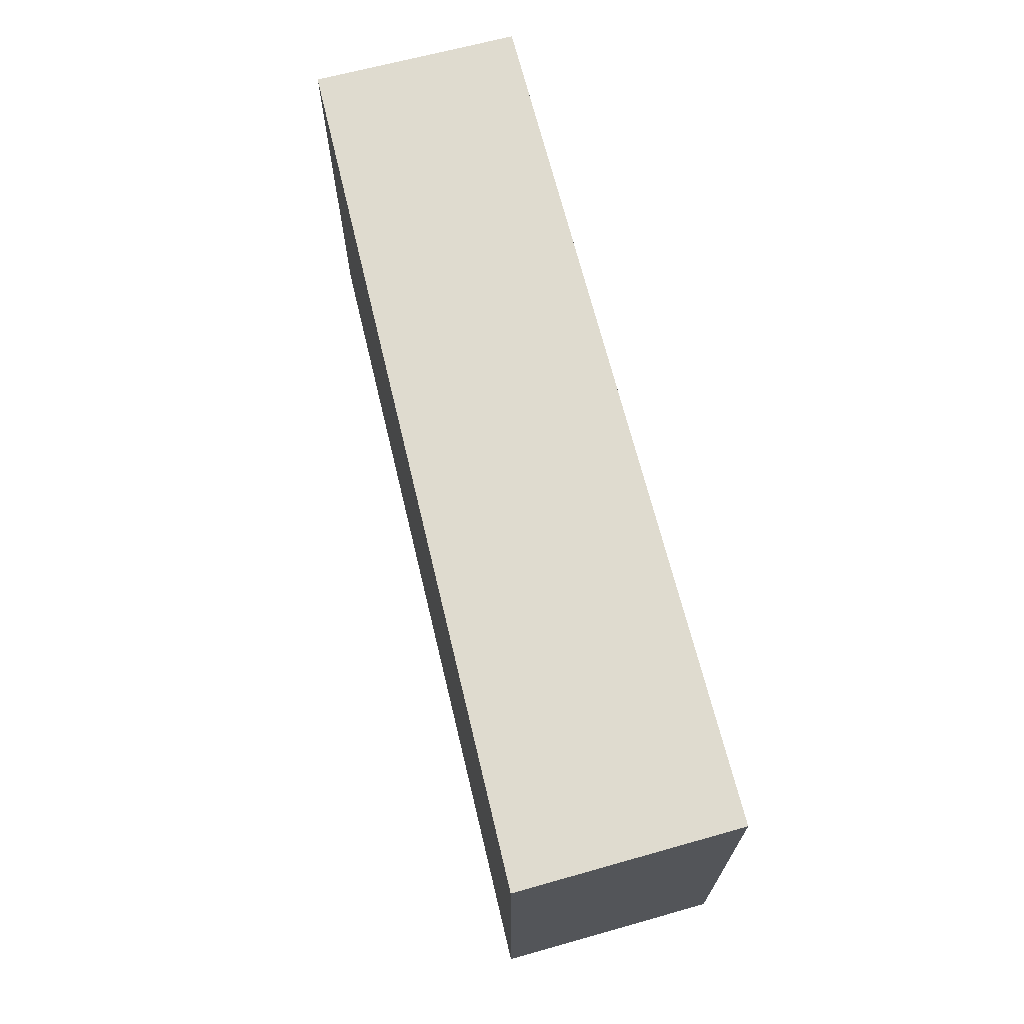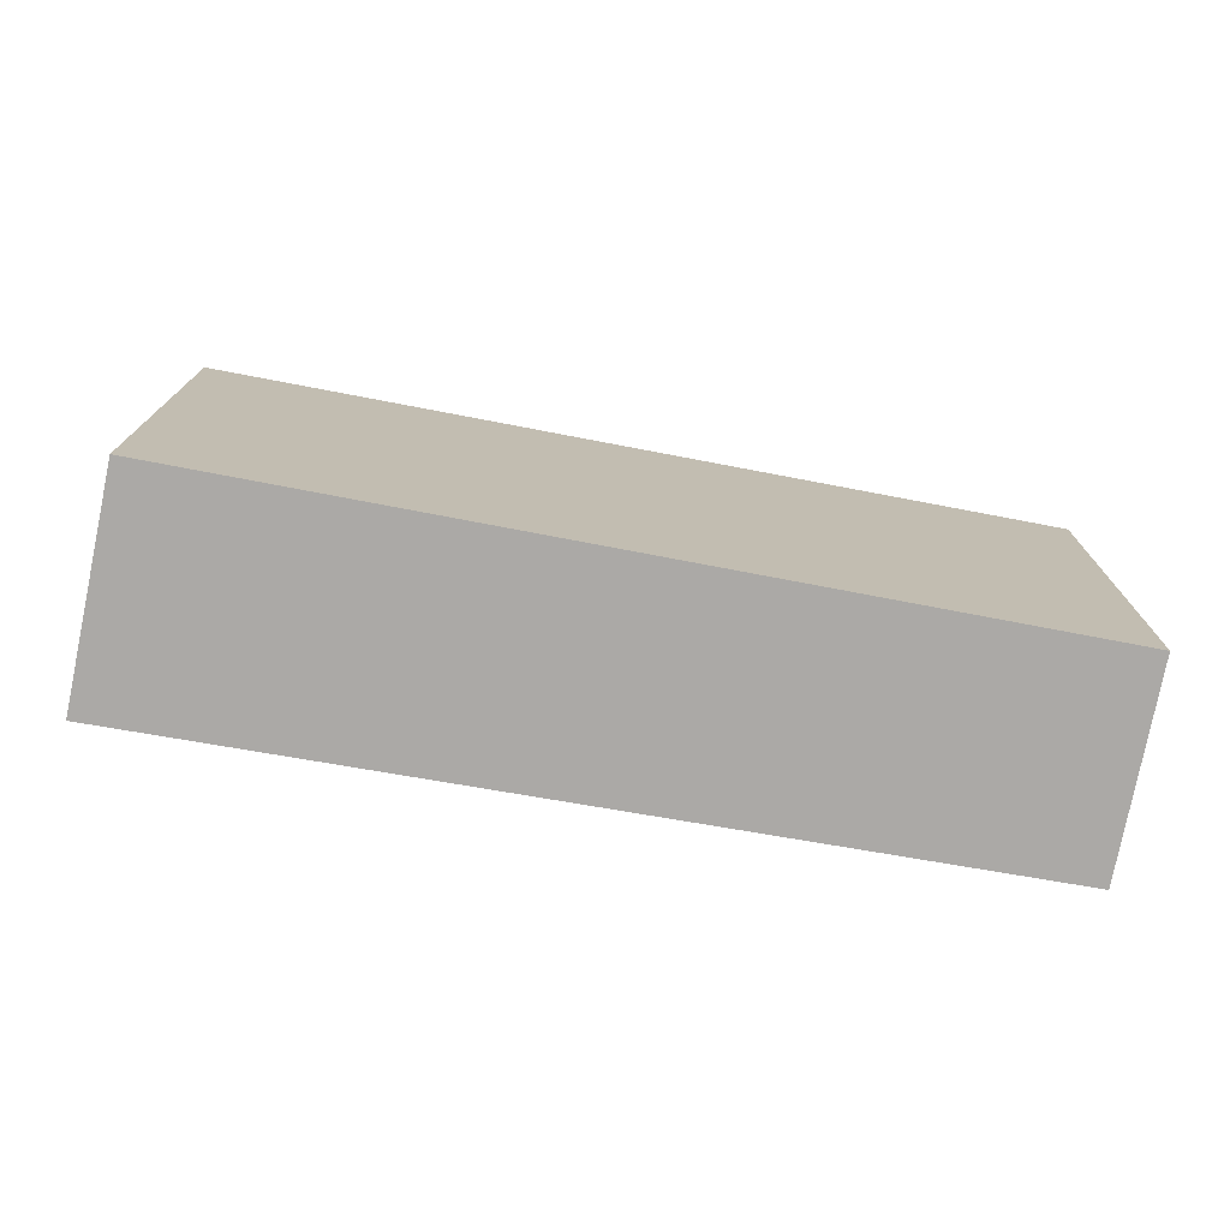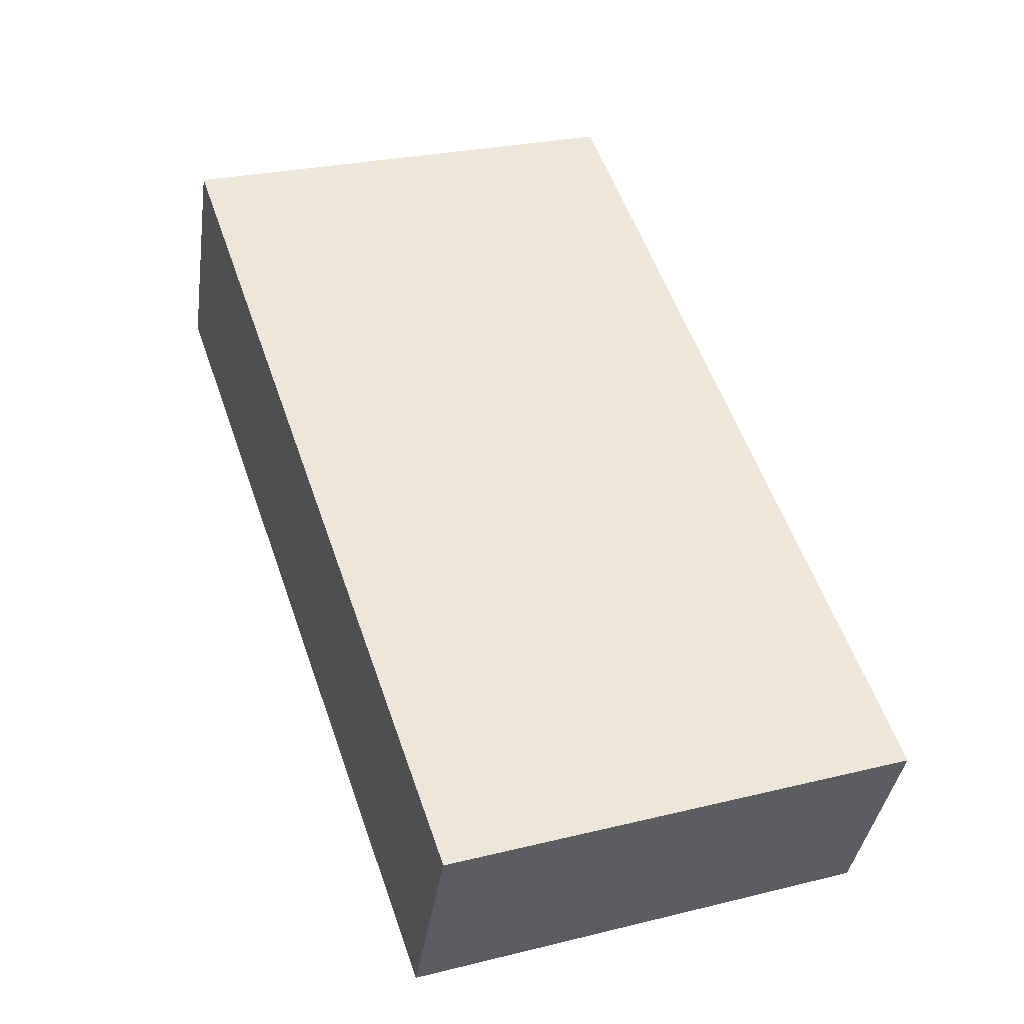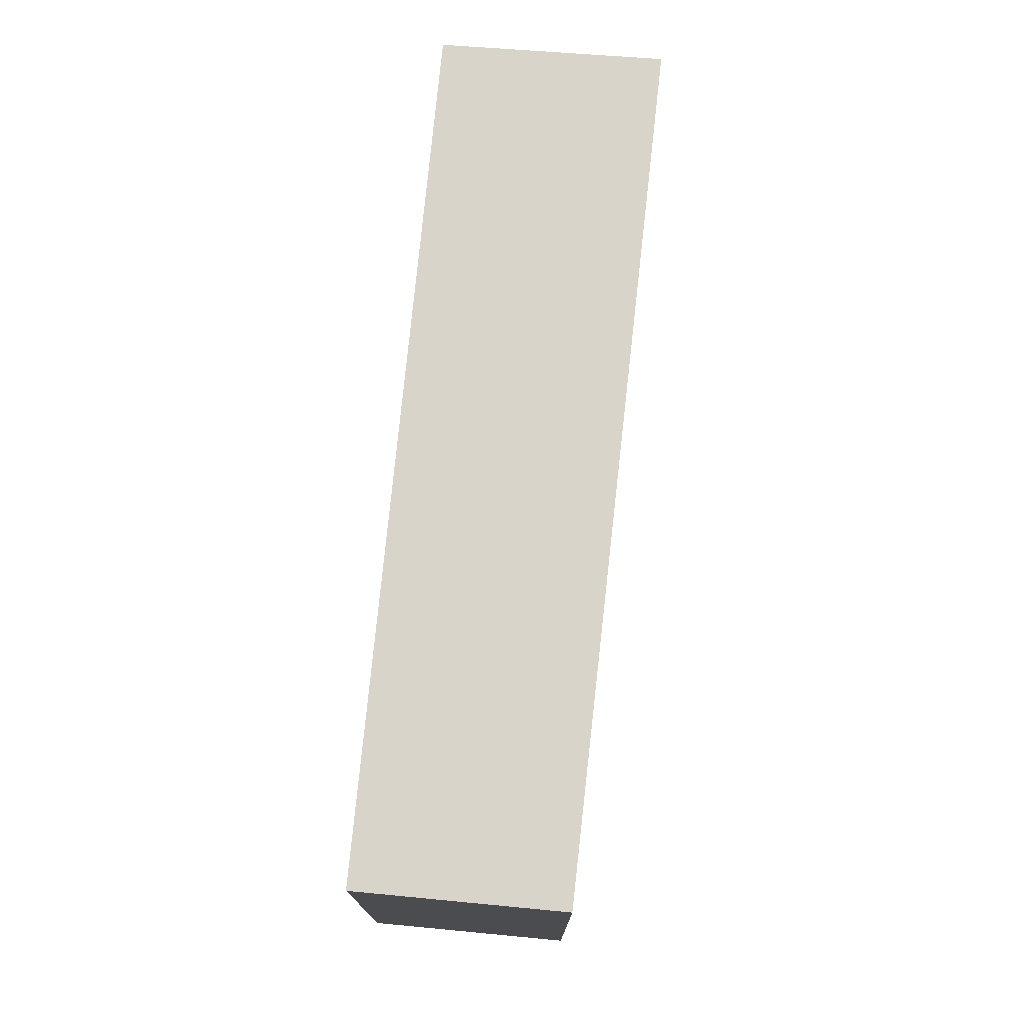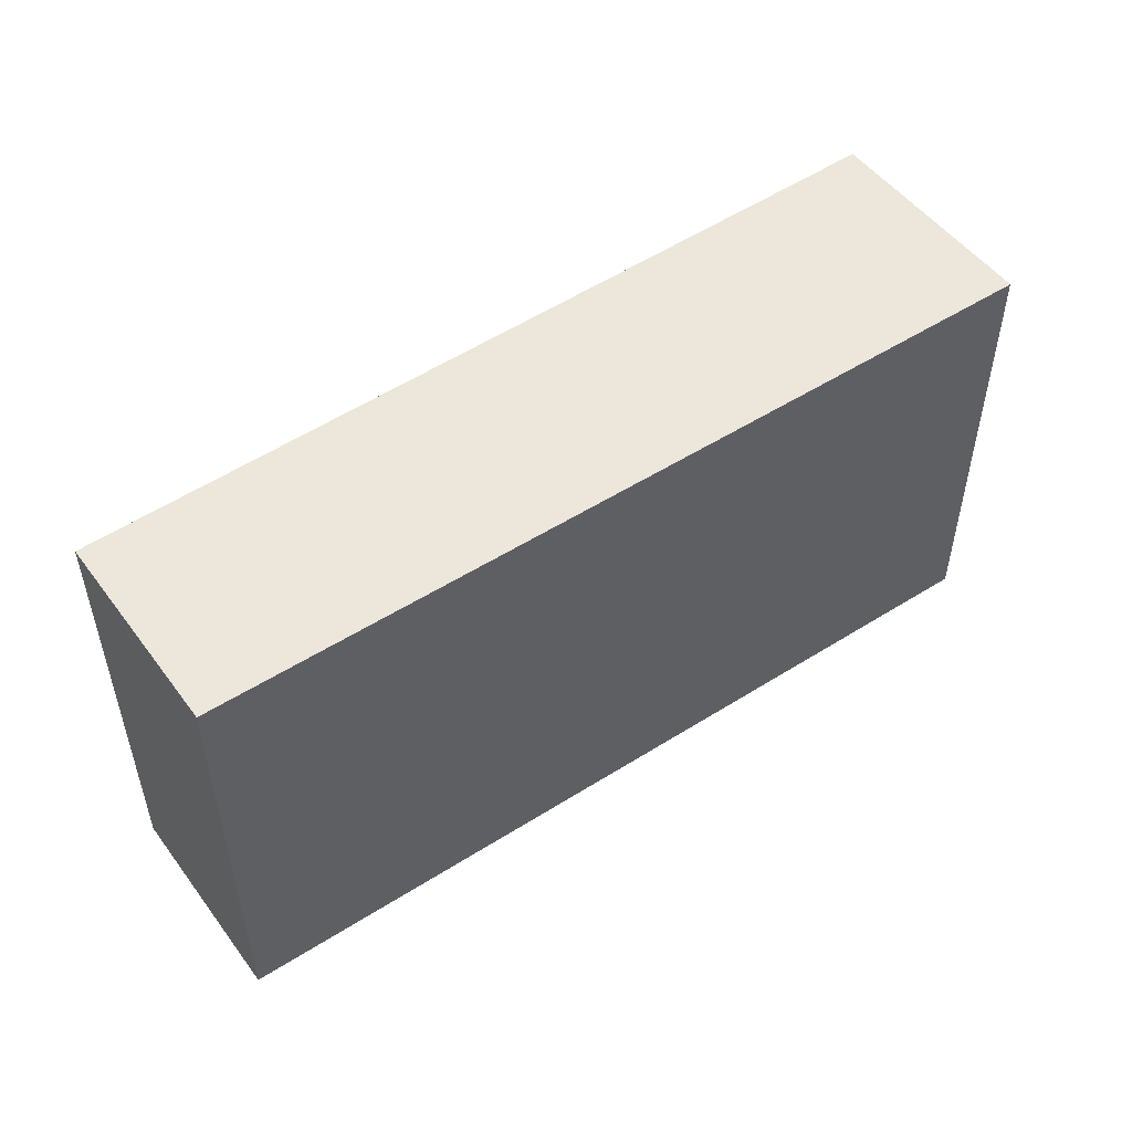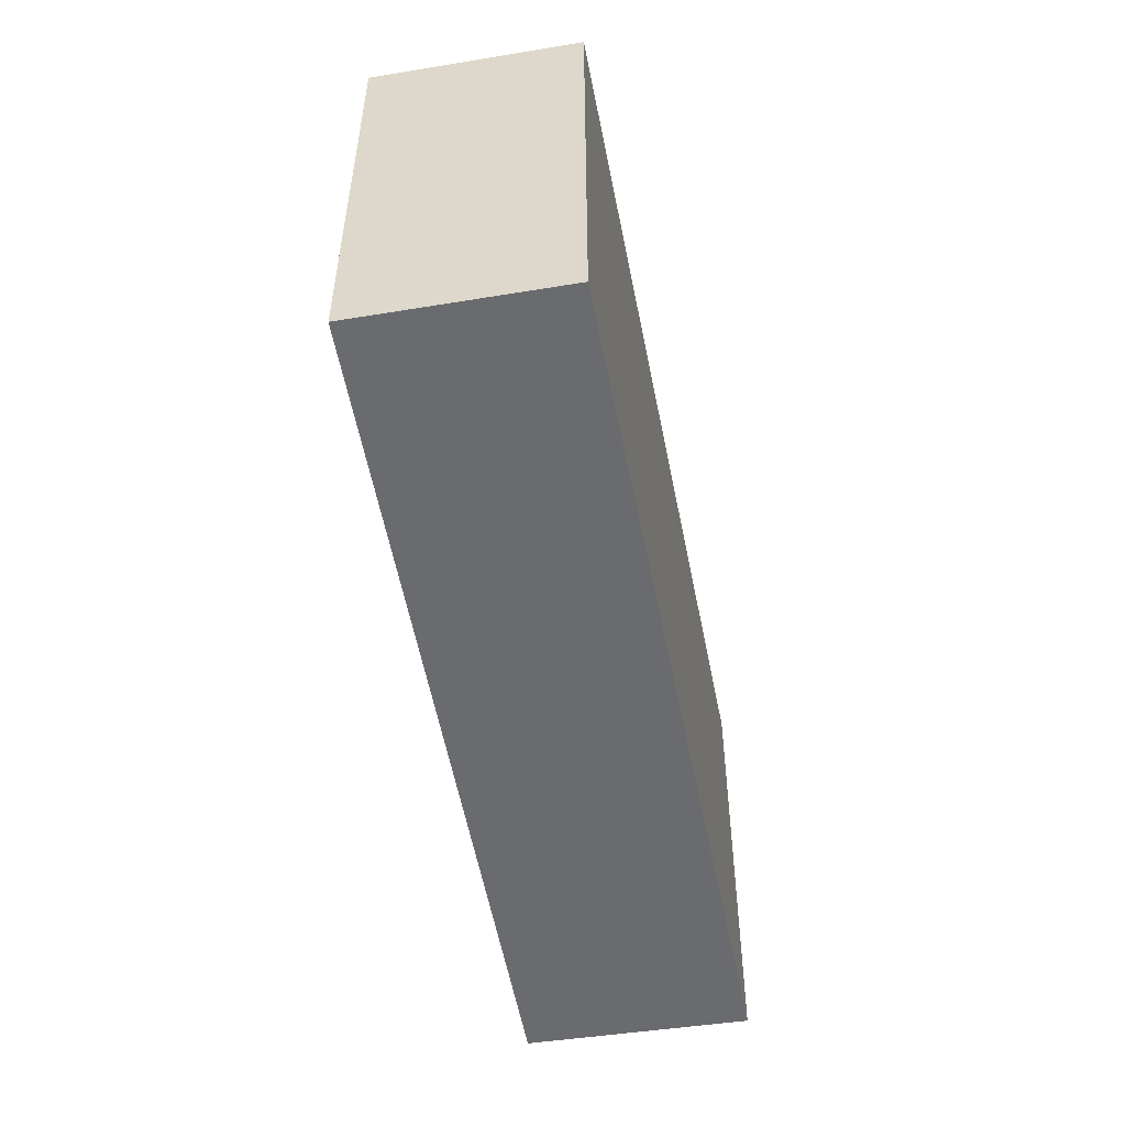
<metadata>
{"format":"obj","ext":"obj","renderer":"f3d","projection":"perspective","resolution":1024,"background":"white","views":[{"elev":70.3,"azim":50.8,"up":"+Y"},{"elev":-75.6,"azim":144.5,"up":"+Y"},{"elev":26.9,"azim":-110.8,"up":"+Z"},{"elev":74.9,"azim":-109.3,"up":"+Y"},{"elev":52.4,"azim":-60.1,"up":"+Y"},{"elev":-53.3,"azim":-104.7,"up":"+Y"}]}
</metadata>
<code>
v  0 1.89 1.157e-16
v  3.599 1.89 0.707
v  0.361 1.89 -0.784
v  3.229 1.89 1.56
v  0.361 4.801e-17 -0.784
v  0 0 0
v  3.229 -9.552e-17 1.56
v  3.599 -4.329e-17 0.707
g defaultobject
f 1 2 3
f 2 1 4
f 5 1 3
f 1 5 6
f 6 4 1
f 4 6 7
f 7 2 4
f 2 7 8
f 8 3 2
f 3 8 5
f 8 6 5
f 6 8 7

</code>
